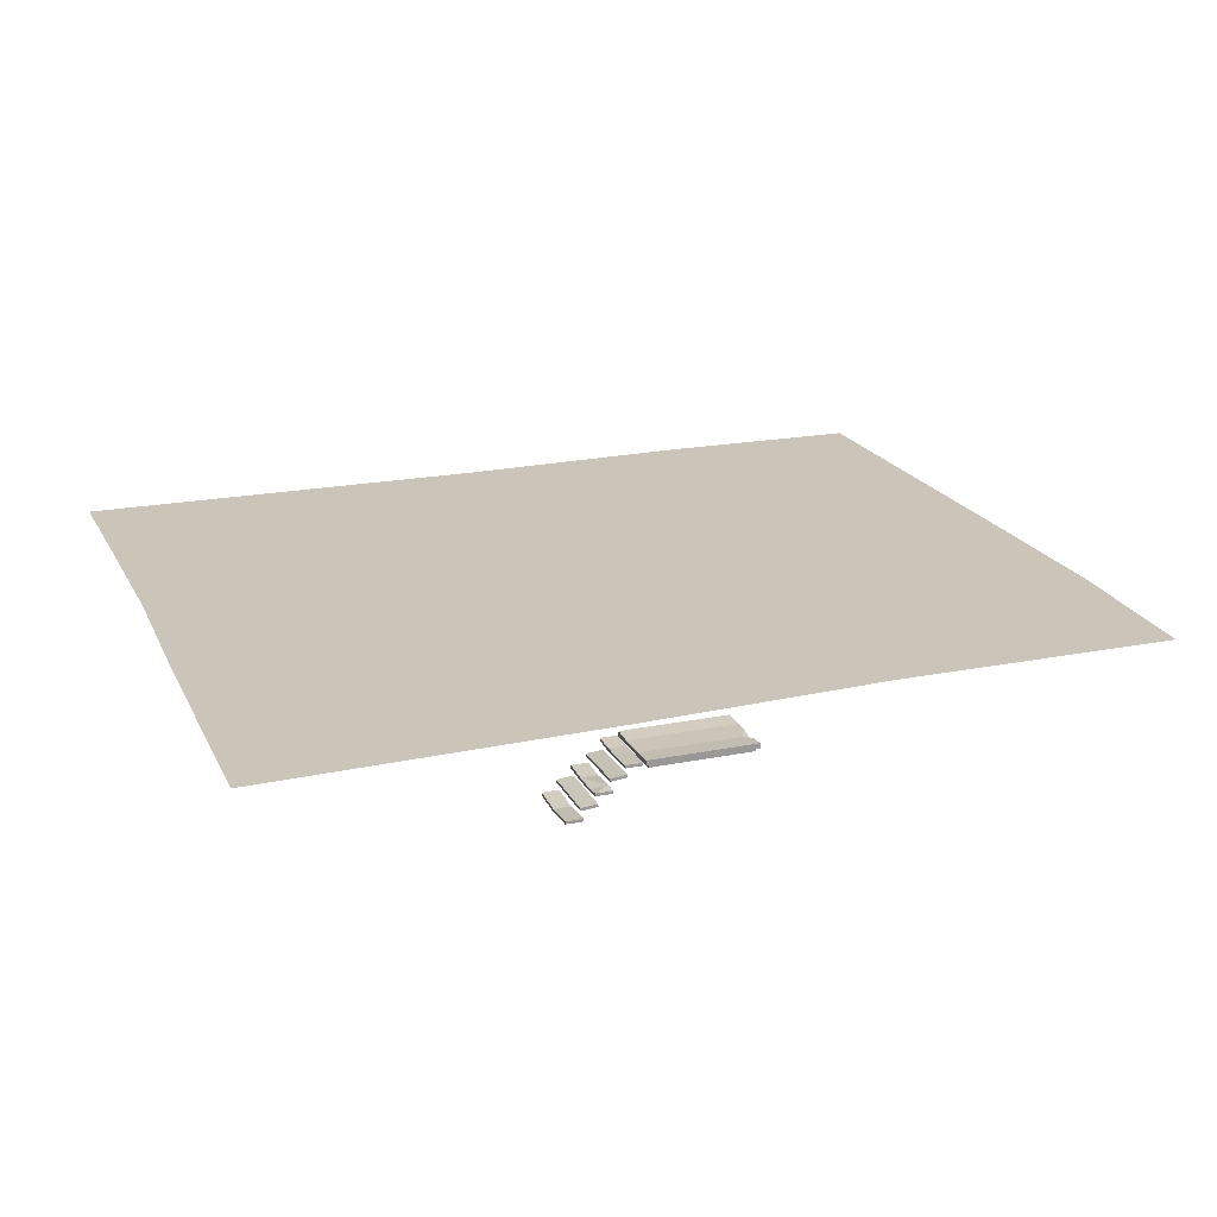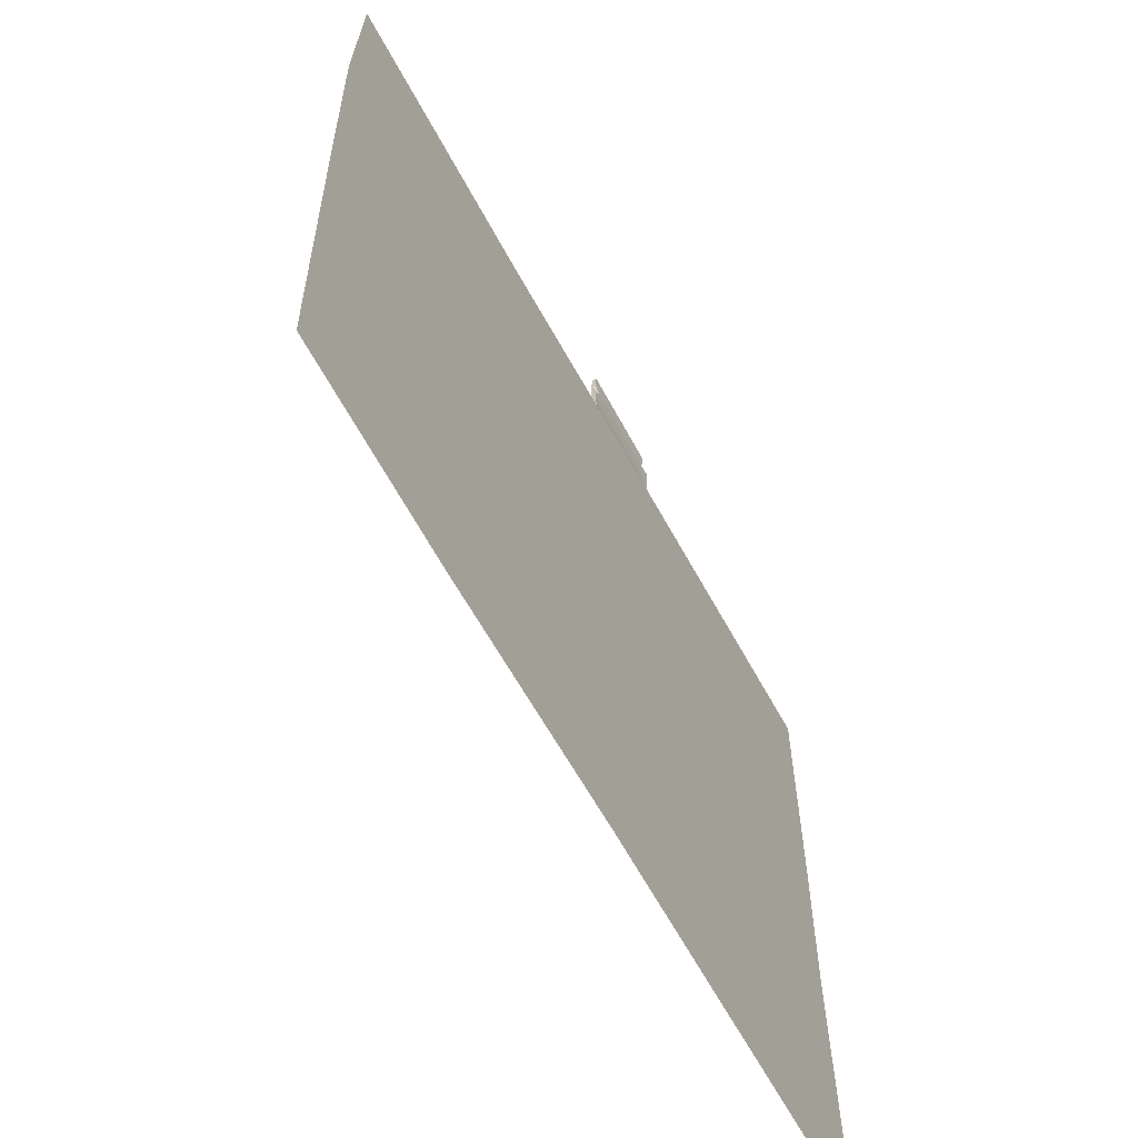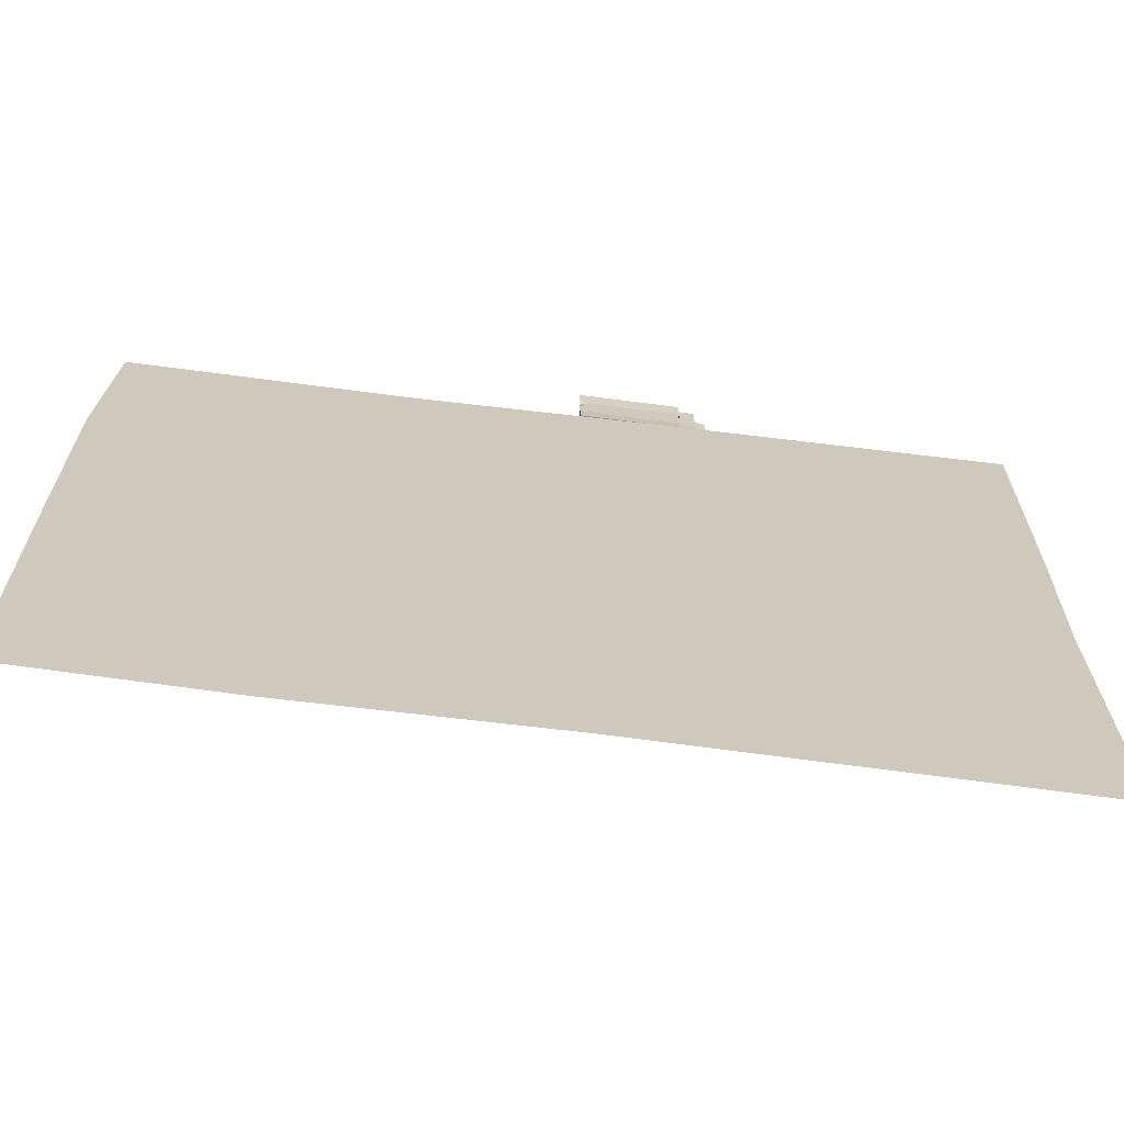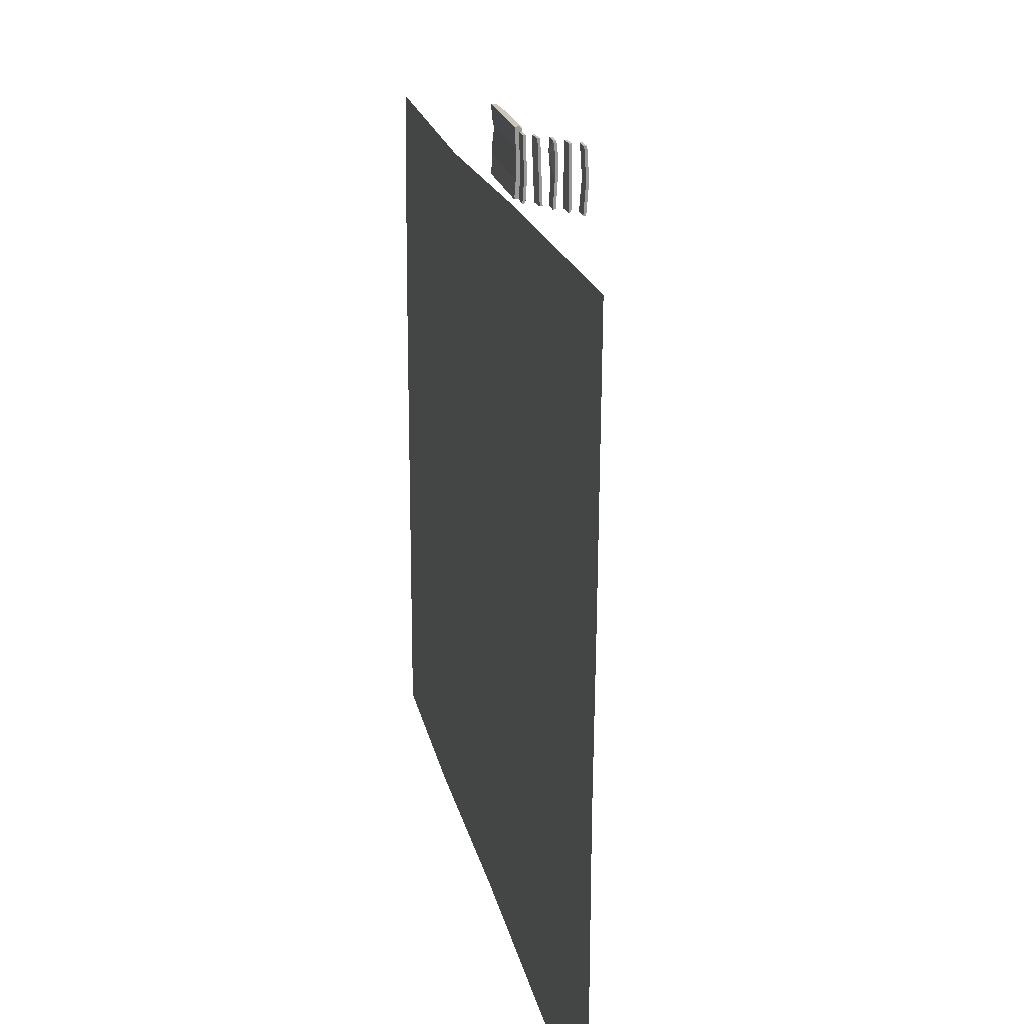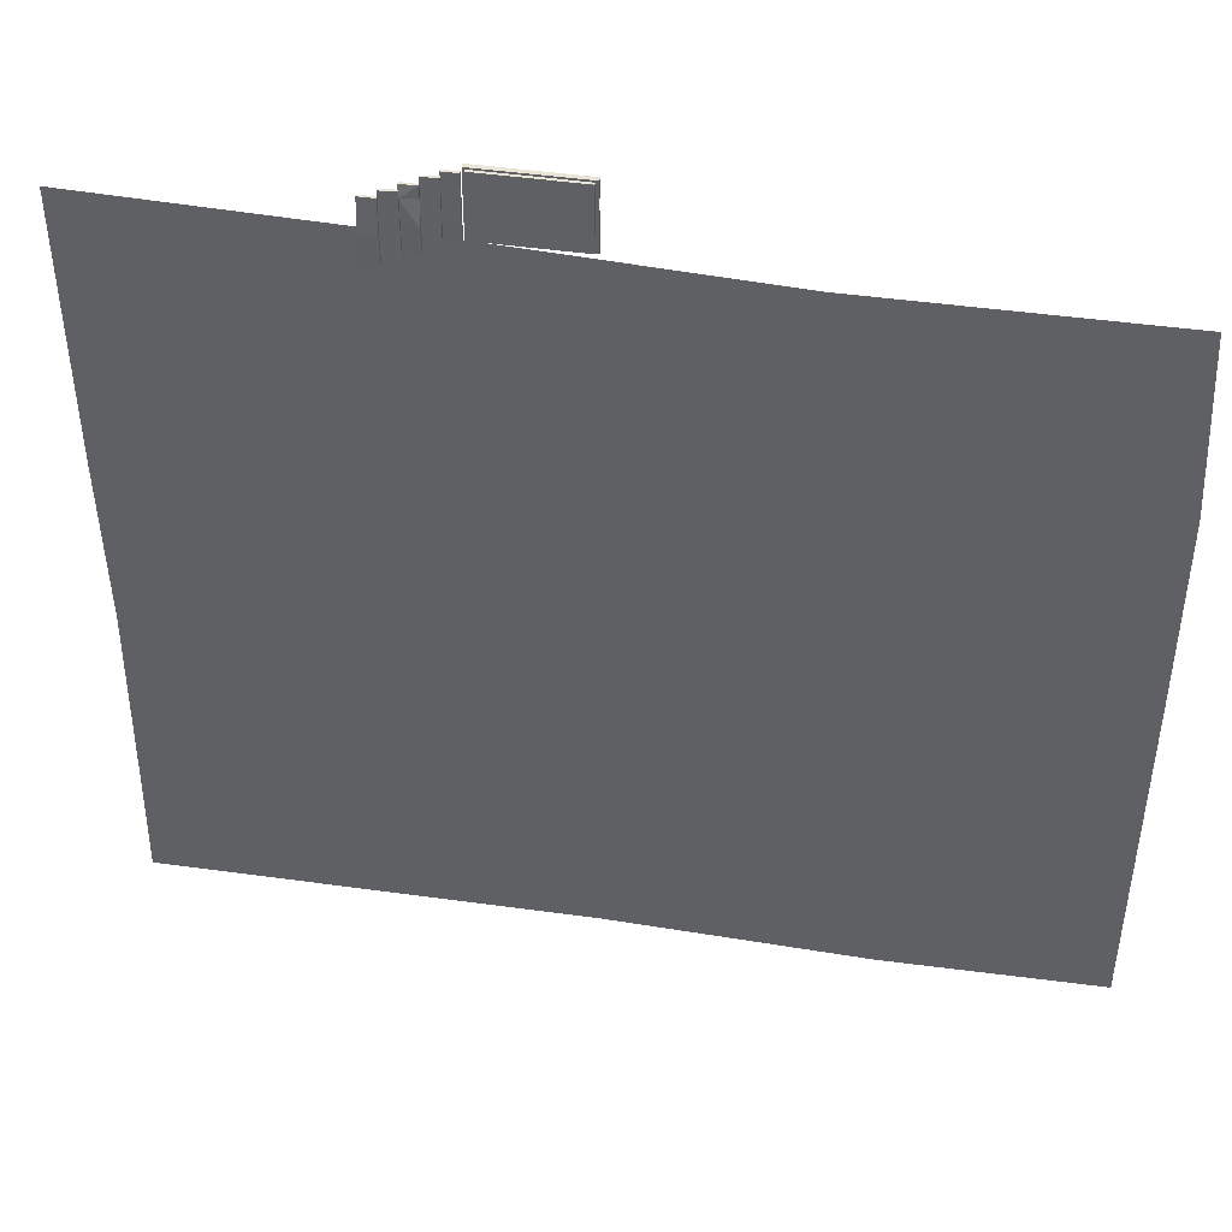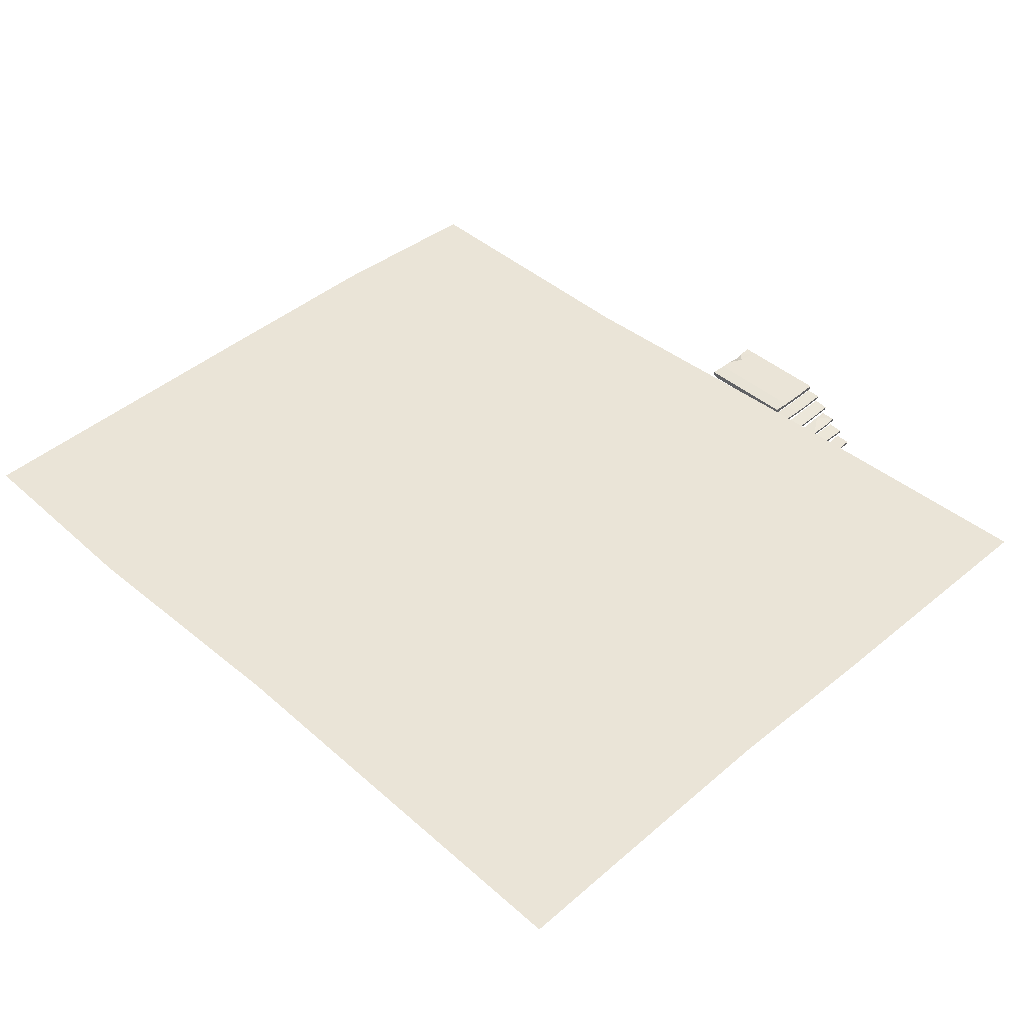
<metadata>
{"format":"obj","ext":"obj","renderer":"f3d","projection":"perspective","resolution":1024,"background":"white","views":[{"elev":20.3,"azim":-20.4,"up":"+Y"},{"elev":-61.1,"azim":118.0,"up":"+Z"},{"elev":-67.8,"azim":172.5,"up":"+Z"},{"elev":21.0,"azim":-102.0,"up":"+Z"},{"elev":42.0,"azim":10.2,"up":"+Z"},{"elev":43.8,"azim":-134.8,"up":"+Y"}]}
</metadata>
<code>
o 0a565e37
v -2.358 0.6053 5.953
v -2.358 0.5739 5.953
v -2.171 0.6053 5.953
v -2.171 0.5739 5.953
v -2.515 0.4861 5.952
v -2.33 0.5041 5.952
v -2.512 0.4581 5.237
v -2.327 0.4762 5.237
v -2.482 0.3229 5.951
v -2.482 0.3543 5.951
v -2.668 0.3229 5.951
v -2.668 0.3543 5.951
v -0.9961 0.7082 -3.572
v -6.052 0.7082 -3.64
v -6.034 0.7023 -2.046
v -6.016 0.6946 0.01579
v -6.066 0.687 2.077
v -6.103 0.675 5.295
v 1.062 0.6763 5.032
v 4.523 0.7085 -3.579
v 2.021 0.7086 -3.641
v -1.995 0.6756 5.176
v 4.587 0.6842 2.95
v 4.485 0.6764 5.043
v 4.572 0.6928 0.6389
v -1.078 0.5962 5.237
v -0.9447 0.5962 5.237
v -1.078 0.5954 5.449
v -2.159 0.5954 5.449
v -2.159 0.5942 5.766
v -1.078 0.5943 5.766
v -2.159 0.5933 6.006
v -1.078 0.5934 6.006
v -0.9448 0.5943 5.766
v -0.9449 0.5934 6.006
v -0.9448 0.5955 5.449
v -2.159 0.5962 5.238
v -1.078 0.6351 5.767
v -2.159 0.635 5.767
v -1.078 0.6499 6.007
v -1.036 0.6351 5.767
v -0.9448 0.6371 5.843
v -0.9448 0.6037 5.766
v -0.9448 0.6357 5.596
v -1.078 0.6362 5.449
v -2.159 0.6362 5.45
v -2.159 0.6502 5.269
v -2.145 0.6527 5.238
v -1.078 0.6527 5.238
v -0.9448 0.6362 5.449
v -0.9447 0.6527 5.238
v -2.159 0.6498 6.007
v -0.9449 0.6499 6.006
v -0.978 0.5616 5.258
v -2.125 0.5616 5.259
v -0.978 0.5962 5.259
v -2.125 0.5961 5.259
v -0.9781 0.559 5.985
v -0.9781 0.5935 5.985
v -2.126 0.5589 5.985
v -2.126 0.5934 5.985
v -2.668 0.3569 5.236
v -2.481 0.3569 5.236
v -2.668 0.3256 5.236
v -2.481 0.3256 5.236
v -2.171 0.5766 5.238
v -2.358 0.5766 5.238
v -2.171 0.6079 5.238
v -2.358 0.6079 5.238
v -2.636 0.2045 5.95
v -2.822 0.1903 5.95
v -2.636 0.2071 5.235
v -2.822 0.193 5.235
v -2.512 0.4555 5.952
v -2.509 0.4267 5.237
v -2.327 0.4735 5.952
v -2.324 0.4448 5.237
v -2.792 0.07457 5.234
v -2.979 0.07456 5.234
v -2.792 0.1059 5.234
v -2.979 0.1059 5.234
v -2.792 0.07192 5.949
v -2.792 0.1033 5.95
v -2.979 0.07191 5.949
v -2.979 0.1033 5.95
v -2.824 0.2217 5.951
v -2.638 0.2359 5.951
v -2.824 0.2244 5.235
v -2.638 0.2385 5.235
v -2.159 0.6385 5.238
v -2.159 0.6502 5.269
v -2.145 0.6527 5.238
v -0.9449 0.6499 6.006
v -0.9449 0.5934 6.006
v -0.9448 0.6371 5.843
v -0.9448 0.5943 5.766
v -0.9448 0.6037 5.766
v -0.9448 0.5955 5.449
v -0.9448 0.6357 5.596
v -0.9448 0.6362 5.449
v -0.9447 0.5962 5.237
v -0.9447 0.6527 5.238
v -2.126 0.5589 5.985
v -2.126 0.5934 5.985
v -2.125 0.5616 5.259
v -2.125 0.5961 5.259
v -2.481 0.3569 5.236
v -2.481 0.3379 5.519
v -2.481 0.3256 5.236
v -2.481 0.3065 5.518
v -2.486 0.3635 5.809
v -2.481 0.3329 5.808
v -2.481 0.3065 5.518
v -2.482 0.3543 5.951
v -2.481 0.3329 5.808
v -2.482 0.3229 5.951
v -2.358 0.5633 5.642
v -2.358 0.5739 5.953
v -2.358 0.5947 5.642
v -2.358 0.6053 5.953
v -2.358 0.5608 5.476
v -2.358 0.5633 5.642
v -2.358 0.5921 5.476
v -2.358 0.5608 5.476
v -2.358 0.5766 5.238
v -2.358 0.6079 5.238
v -2.327 0.4735 5.952
v -2.33 0.5041 5.952
v -2.512 0.4555 5.952
v -2.515 0.4861 5.952
v -2.636 0.2045 5.95
v -2.638 0.2359 5.951
v -2.822 0.1903 5.95
v -2.824 0.2217 5.951
v -2.979 0.04735 5.592
v -2.979 0.07872 5.592
v -2.979 0.07456 5.234
v -2.979 0.1059 5.234
v -2.979 0.04735 5.592
v -2.979 0.07191 5.949
v -2.979 0.1033 5.95
v -2.171 0.6079 5.238
v -2.171 0.5922 5.476
v -2.171 0.5766 5.238
v -2.171 0.5608 5.476
v -2.171 0.5608 5.476
v -2.171 0.5633 5.642
v -2.171 0.5947 5.642
v -2.171 0.5633 5.642
v -2.171 0.5739 5.953
v -2.171 0.6053 5.953
v -2.666 0.3046 5.808
v -2.668 0.3229 5.951
v -2.67 0.336 5.808
v -2.668 0.3543 5.951
v -2.666 0.3046 5.808
v -2.668 0.3065 5.518
v -2.668 0.3379 5.519
v -2.668 0.3569 5.236
v -2.668 0.3256 5.236
v -2.668 0.3065 5.518
v -2.512 0.4581 5.237
v -2.327 0.4762 5.237
v -2.509 0.4267 5.237
v -2.324 0.4448 5.237
v -2.636 0.2071 5.235
v -2.822 0.193 5.235
v -2.638 0.2385 5.235
v -2.824 0.2244 5.235
v -0.9781 0.5935 5.985
v -0.9781 0.559 5.985
v -0.978 0.5962 5.259
v -0.978 0.5616 5.258
v -2.792 0.04736 5.591
v -2.792 0.07457 5.234
v -2.792 0.07873 5.592
v -2.792 0.1059 5.234
v -2.792 0.04736 5.591
v -2.792 0.07192 5.949
v -2.792 0.1033 5.95
v -2.638 0.2359 5.951
v -2.636 0.2045 5.95
v -2.638 0.2385 5.235
v -2.636 0.2071 5.235
v -2.126 0.5934 5.985
v -0.9781 0.5935 5.985
v -2.125 0.5961 5.259
v -0.978 0.5962 5.259
v -2.509 0.4267 5.237
v -2.512 0.4555 5.952
v -2.512 0.4581 5.237
v -2.515 0.4861 5.952
v -2.822 0.1903 5.95
v -2.824 0.2217 5.951
v -2.822 0.193 5.235
v -2.824 0.2244 5.235
v -0.9781 0.559 5.985
v -2.126 0.5589 5.985
v -0.978 0.5616 5.258
v -2.125 0.5616 5.259
v -2.33 0.5041 5.952
v -2.327 0.4735 5.952
v -2.327 0.4762 5.237
v -2.324 0.4448 5.237
v -2.979 0.1059 5.234
v -2.979 0.07872 5.592
v -2.792 0.1059 5.234
v -2.792 0.07873 5.592
v -2.979 0.1033 5.95
v -2.792 0.1033 5.95
v -2.668 0.3229 5.951
v -2.666 0.3046 5.808
v -2.482 0.3229 5.951
v -2.481 0.3329 5.808
v -2.481 0.3065 5.518
v -2.668 0.3065 5.518
v -2.668 0.3256 5.236
v -2.481 0.3256 5.236
v -2.358 0.5739 5.953
v -2.358 0.5633 5.642
v -2.171 0.5739 5.953
v -2.171 0.5633 5.642
v -2.358 0.5608 5.476
v -2.171 0.5608 5.476
v -2.358 0.5766 5.238
v -2.171 0.5766 5.238
v -2.159 0.6385 5.238
v -2.159 0.5962 5.238
v -2.159 0.6502 5.269
v -2.159 0.5954 5.449
v -2.159 0.6362 5.45
v -2.159 0.5942 5.766
v -2.159 0.635 5.767
v -2.159 0.5933 6.006
v -2.159 0.6498 6.007
v -2.792 0.07457 5.234
v -2.792 0.04736 5.591
v -2.979 0.07456 5.234
v -2.979 0.04735 5.592
v -2.792 0.07192 5.949
v -2.979 0.07191 5.949
v -2.668 0.3569 5.236
v -2.668 0.3379 5.519
v -2.481 0.3569 5.236
v -2.481 0.3379 5.519
v -2.486 0.3635 5.809
v -2.67 0.336 5.808
v -2.668 0.3543 5.951
v -2.482 0.3543 5.951
v -2.358 0.6079 5.238
v -2.358 0.5921 5.476
v -2.171 0.6079 5.238
v -2.171 0.5922 5.476
v -2.358 0.5947 5.642
v -2.171 0.5947 5.642
v -2.358 0.6053 5.953
v -2.171 0.6053 5.953
v -2.159 0.5933 6.006
v -1.078 0.5934 6.006
v -2.159 0.6498 6.007
v -1.078 0.6499 6.007
v -0.9449 0.5934 6.006
v -0.9449 0.6499 6.006
v -0.9447 0.5962 5.237
v -1.078 0.5962 5.237
v -0.9447 0.6527 5.238
v -1.078 0.6527 5.238
v -2.159 0.5962 5.238
v -2.145 0.6527 5.238
v -2.159 0.6385 5.238
f 1 2 3
f 4 3 2
f 5 6 7
f 8 7 6
f 9 10 11
f 12 11 10
f 13 14 15
f 16 17 18
f 16 18 19
f 15 16 19
f 15 19 20
f 13 15 20
f 13 20 21
f 18 22 19
f 19 23 20
f 19 24 23
f 23 25 20
f 26 27 28
f 28 29 26
f 29 28 30
f 31 30 28
f 30 31 32
f 33 32 31
f 31 34 33
f 35 33 34
f 34 31 36
f 28 36 31
f 36 28 27
f 37 26 29
f 38 39 40
f 40 41 38
f 41 40 42
f 42 43 41
f 44 41 43
f 44 38 41
f 38 44 45
f 45 46 38
f 45 47 46
f 47 45 48
f 49 48 45
f 45 50 49
f 51 49 50
f 39 38 46
f 50 45 44
f 52 40 39
f 53 42 40
f 54 55 56
f 57 56 55
f 58 59 60
f 61 60 59
f 62 63 64
f 65 64 63
f 66 67 68
f 69 68 67
f 70 71 72
f 73 72 71
f 74 75 76
f 77 76 75
f 78 79 80
f 81 80 79
f 82 83 84
f 85 84 83
f 86 87 88
f 89 88 87
f 90 91 92
f 93 94 95
f 96 95 94
f 95 96 97
f 98 97 96
f 97 98 99
f 100 99 98
f 98 101 100
f 102 100 101
f 103 104 105
f 106 105 104
f 107 108 109
f 110 109 108
f 111 112 108
f 113 108 112
f 111 114 115
f 116 115 114
f 117 118 119
f 120 119 118
f 121 122 123
f 119 123 122
f 124 123 125
f 126 125 123
f 127 128 129
f 130 129 128
f 131 132 133
f 134 133 132
f 135 136 137
f 138 137 136
f 139 140 136
f 141 136 140
f 142 143 144
f 145 144 143
f 146 143 147
f 148 147 143
f 149 148 150
f 151 150 148
f 152 153 154
f 155 154 153
f 156 154 157
f 158 157 154
f 159 160 158
f 161 158 160
f 162 163 164
f 165 164 163
f 166 167 168
f 169 168 167
f 170 171 172
f 173 172 171
f 174 175 176
f 177 176 175
f 178 176 179
f 180 179 176
f 181 182 183
f 184 183 182
f 185 186 187
f 188 187 186
f 189 190 191
f 192 191 190
f 193 194 195
f 196 195 194
f 197 198 199
f 200 199 198
f 201 202 203
f 204 203 202
f 205 206 207
f 208 207 206
f 206 209 208
f 210 208 209
f 211 212 213
f 214 213 212
f 214 212 215
f 216 215 212
f 216 217 215
f 218 215 217
f 219 220 221
f 222 221 220
f 220 223 222
f 224 222 223
f 223 225 224
f 226 224 225
f 227 228 229
f 230 229 228
f 229 230 231
f 230 232 231
f 233 231 232
f 232 234 233
f 235 233 234
f 236 237 238
f 239 238 237
f 237 240 239
f 241 239 240
f 242 243 244
f 245 244 243
f 245 243 246
f 247 246 243
f 247 248 246
f 249 246 248
f 250 251 252
f 253 252 251
f 251 254 253
f 255 253 254
f 254 256 255
f 257 255 256
f 258 259 260
f 261 260 259
f 259 262 261
f 263 261 262
f 264 265 266
f 267 266 265
f 268 267 265
f 267 268 269
f 270 269 268

</code>
